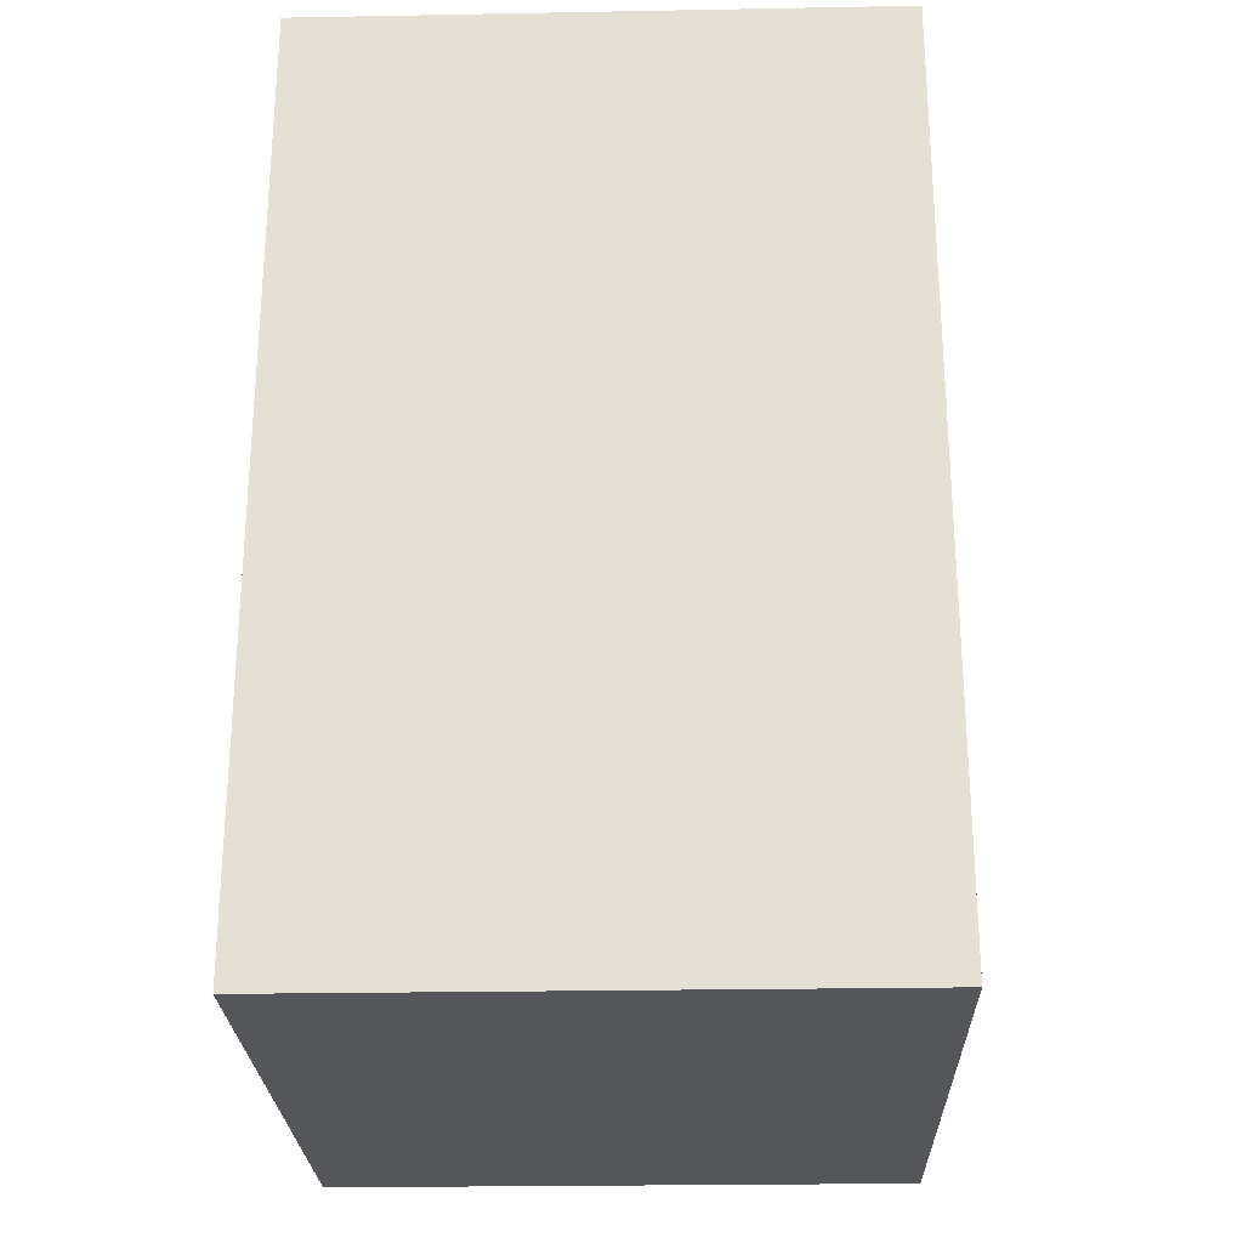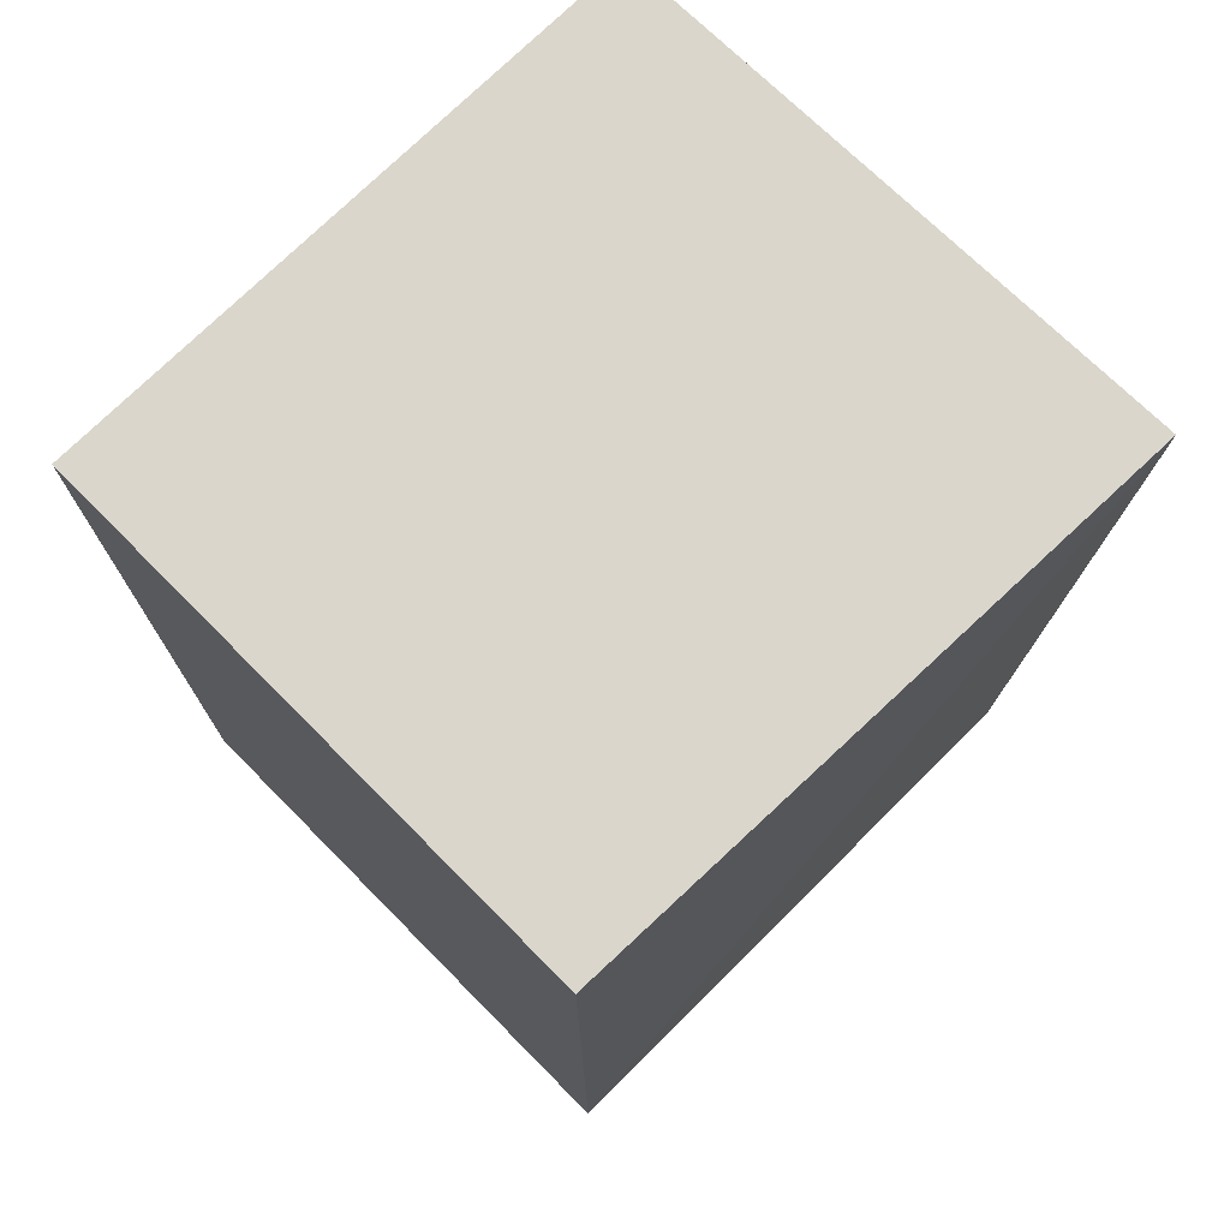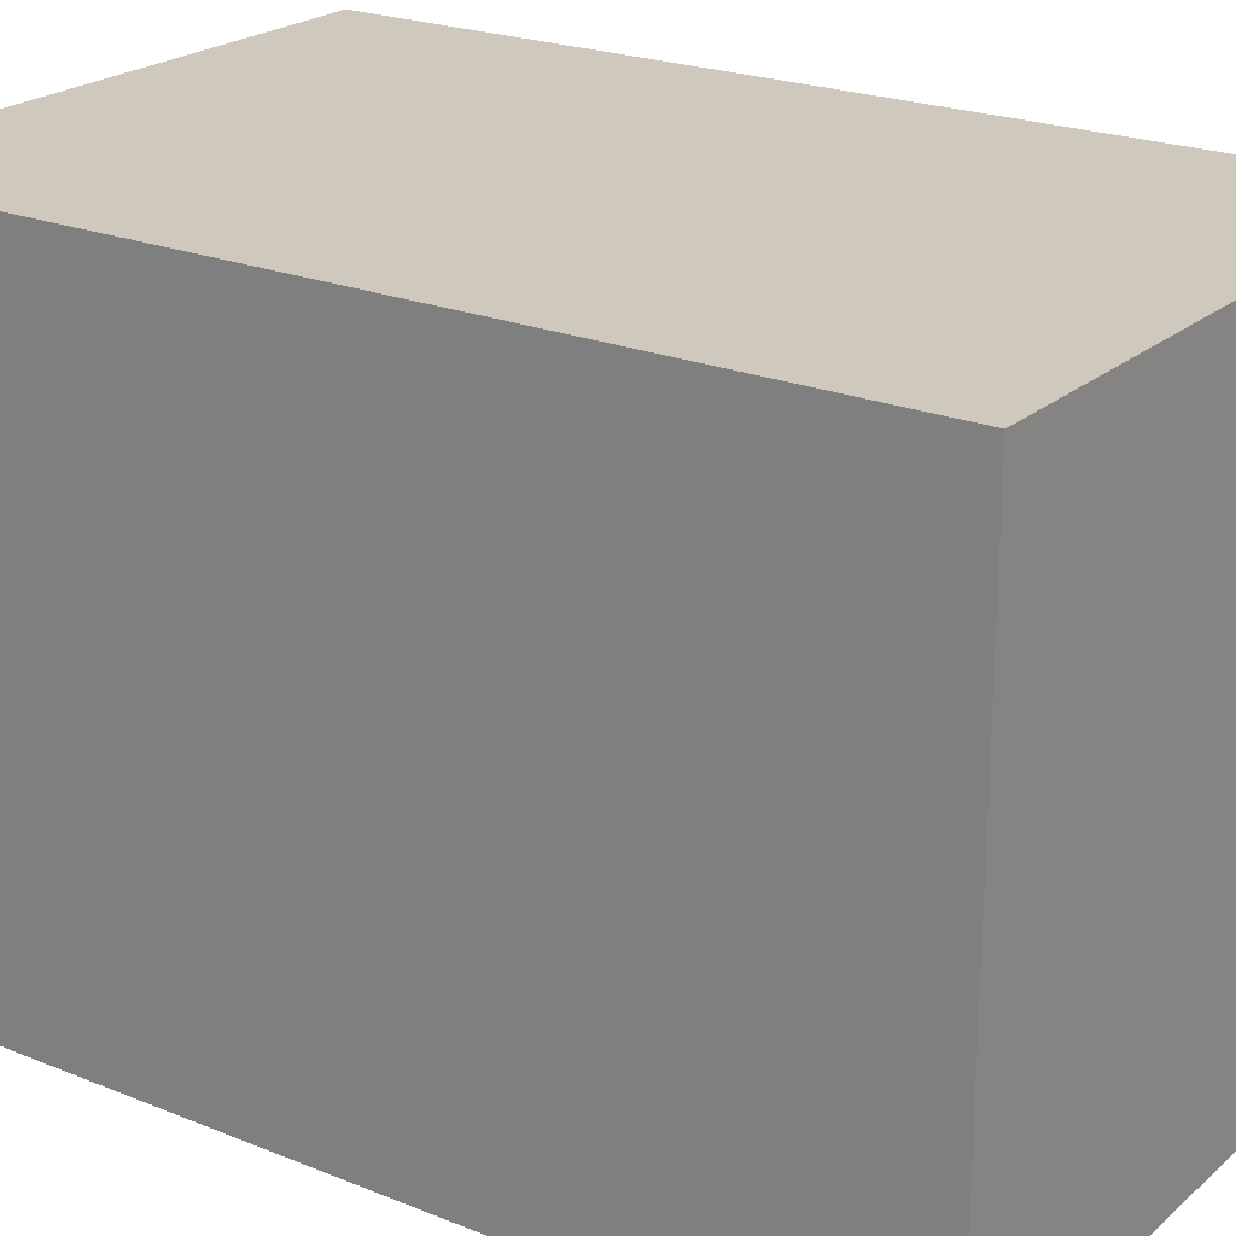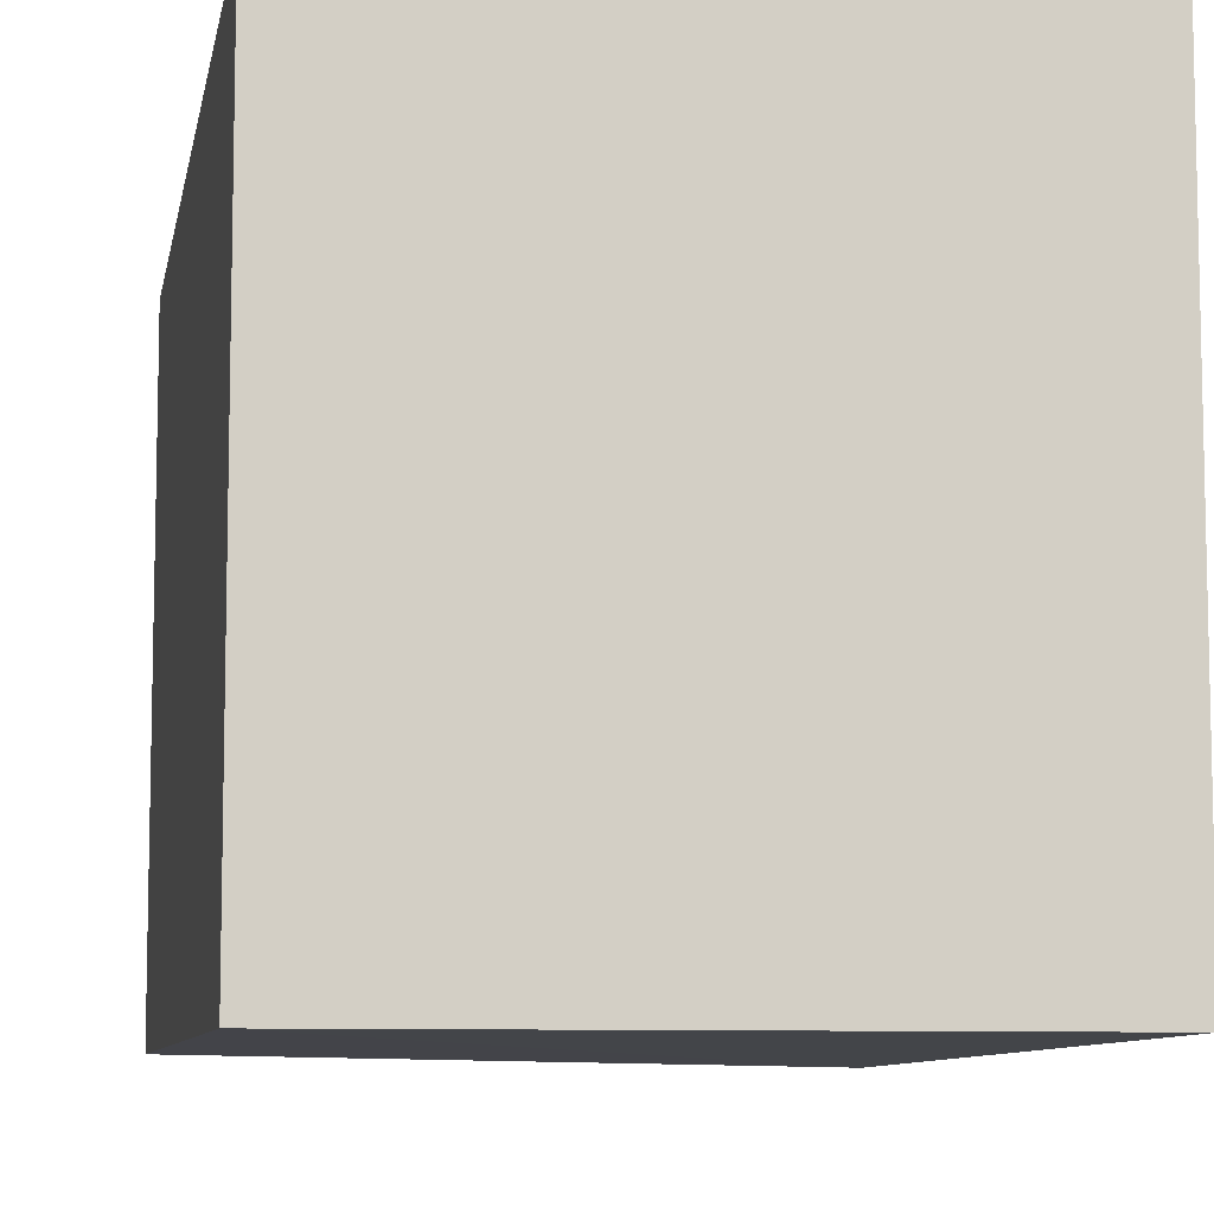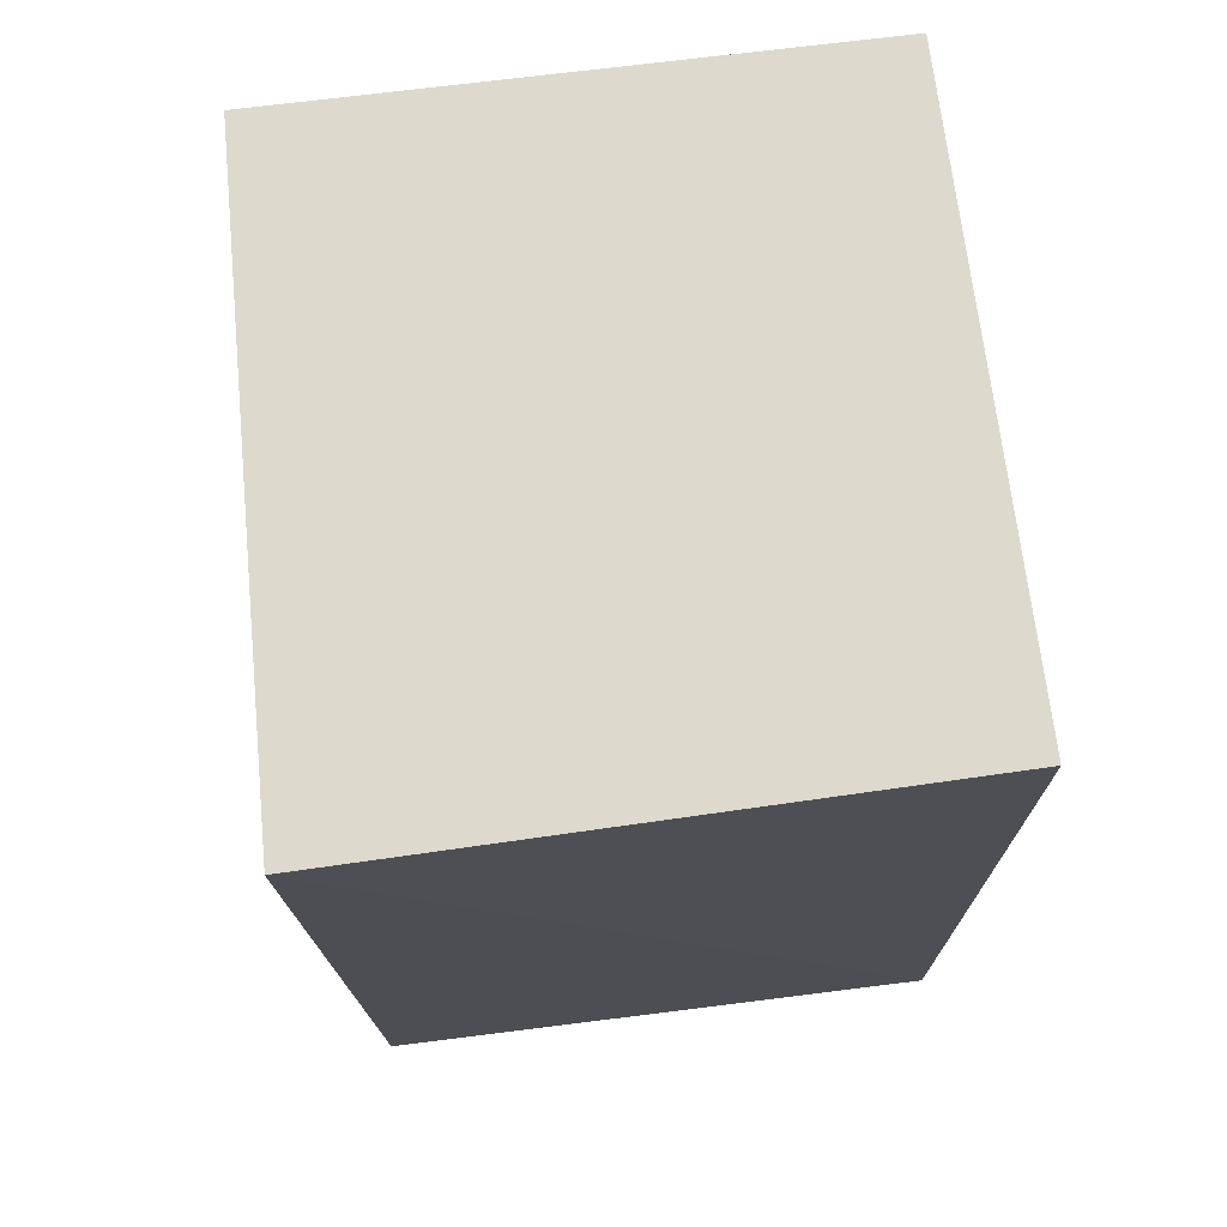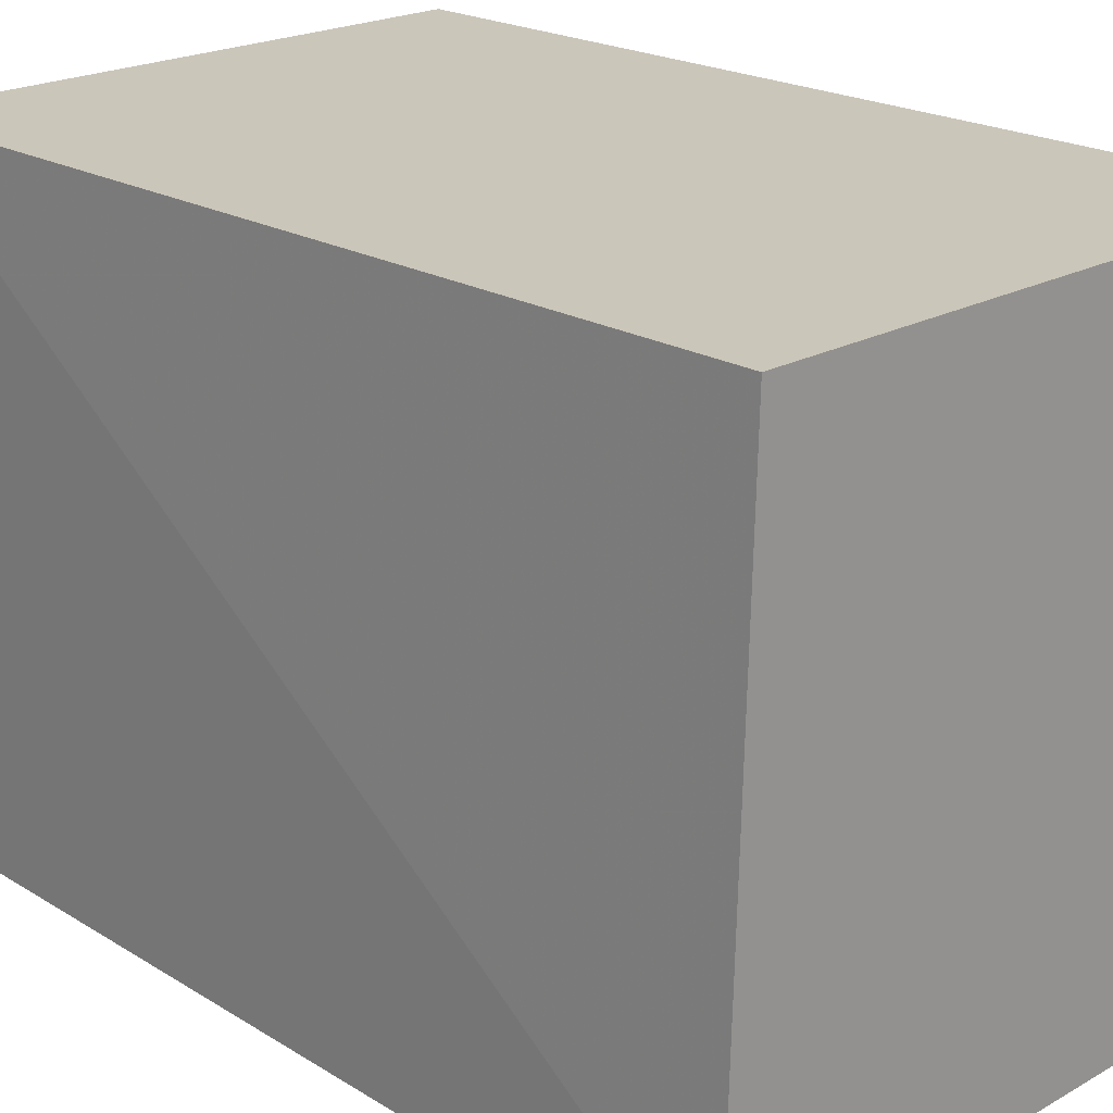
<metadata>
{"format":"obj","ext":"obj","renderer":"f3d","projection":"perspective","resolution":1024,"background":"white","views":[{"elev":-25.4,"azim":-178.3,"up":"+Z"},{"elev":73.7,"azim":-134.8,"up":"+Z"},{"elev":22.5,"azim":124.9,"up":"+Y"},{"elev":-8.3,"azim":169.9,"up":"+Y"},{"elev":71.9,"azim":-7.1,"up":"+Z"},{"elev":21.2,"azim":-44.3,"up":"+Y"}]}
</metadata>
<code>
v -7.121 10 2.879
v -7.121 8.03 2.879
v -7.121 10 0
v -8.939 10 0
v -9 8 2.879
v -8.939 10 2.879
v -7.121 8.03 0
v -8.939 8.03 0
f 1 2 3
f 1 3 4
f 6 1 4
f 6 4 5
f 6 5 2
f 6 2 1
f 7 3 2
f 7 2 5
f 7 4 3
f 8 7 5
f 8 5 4
f 8 4 7

</code>
